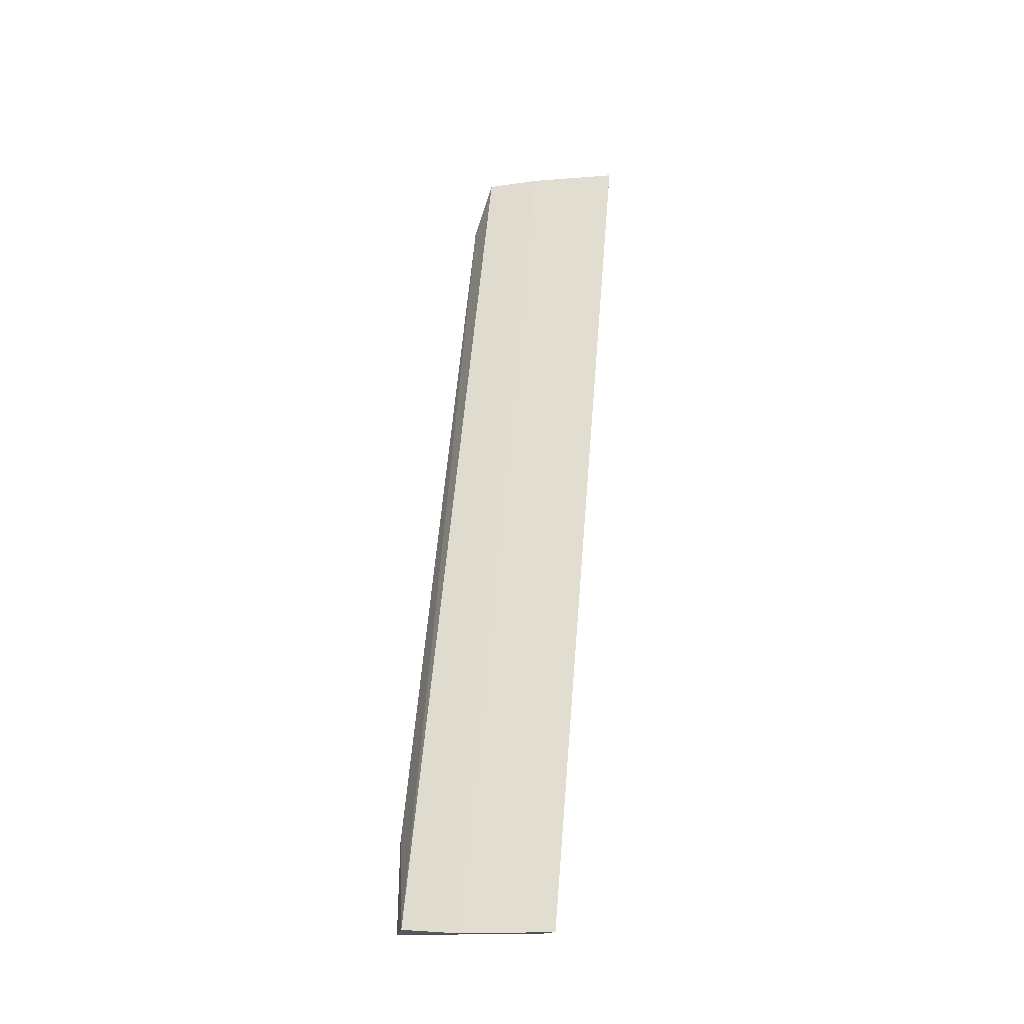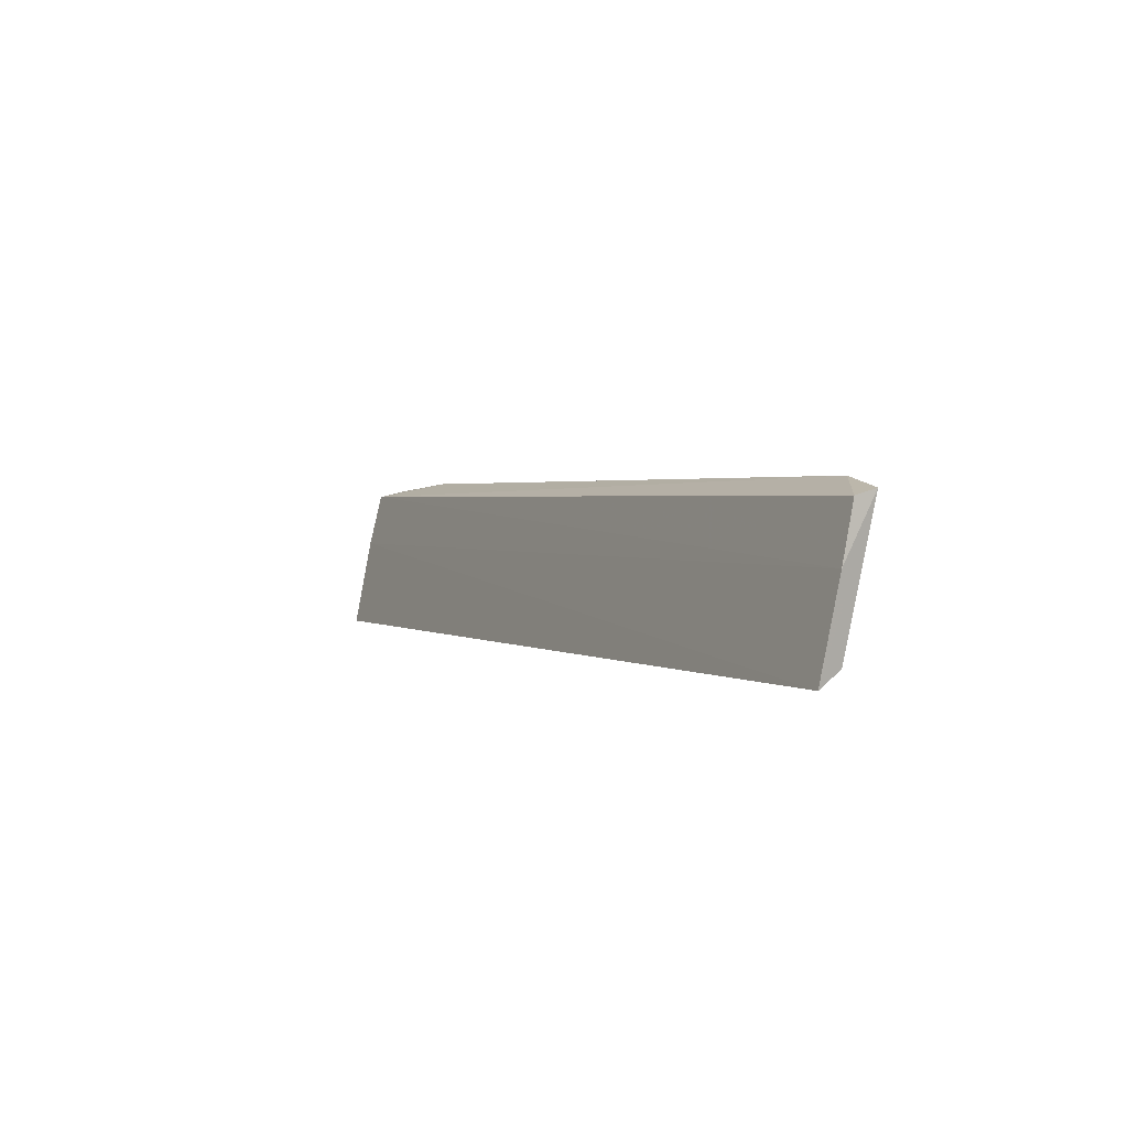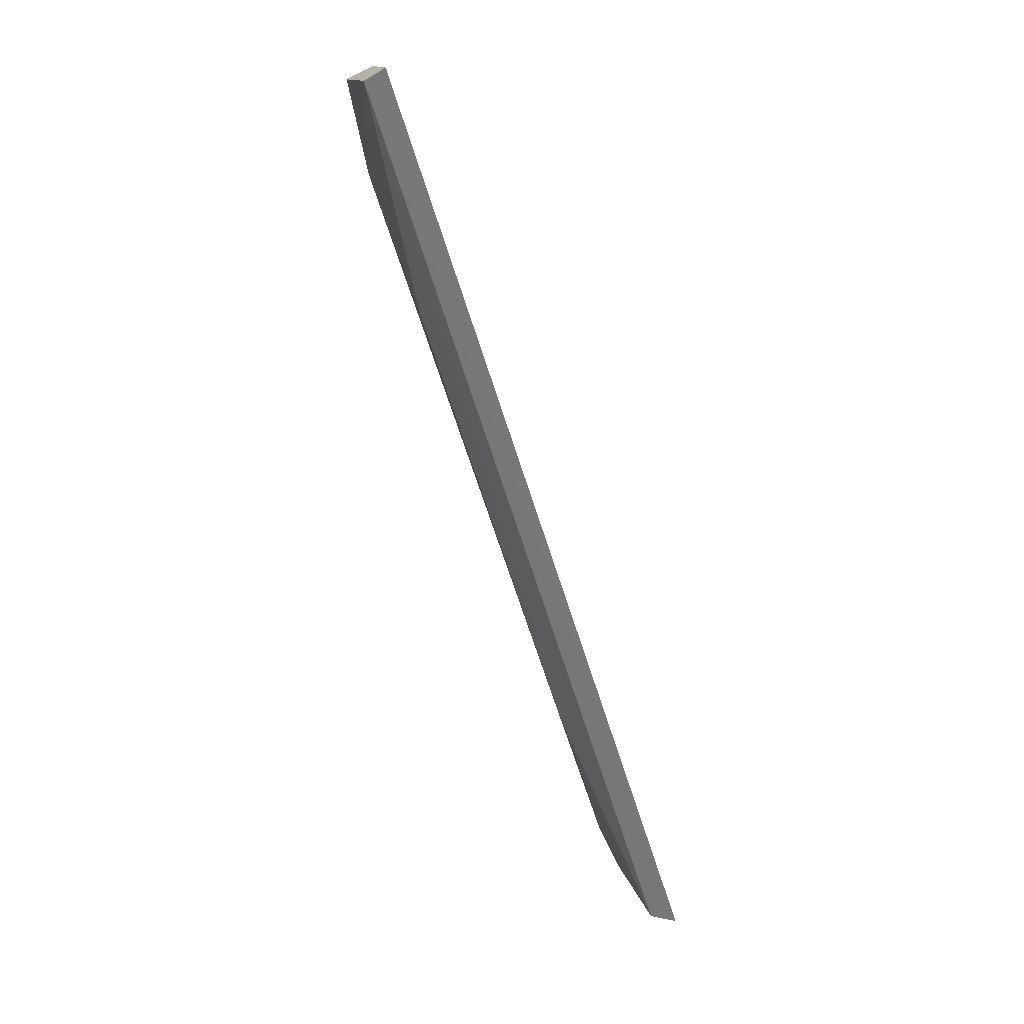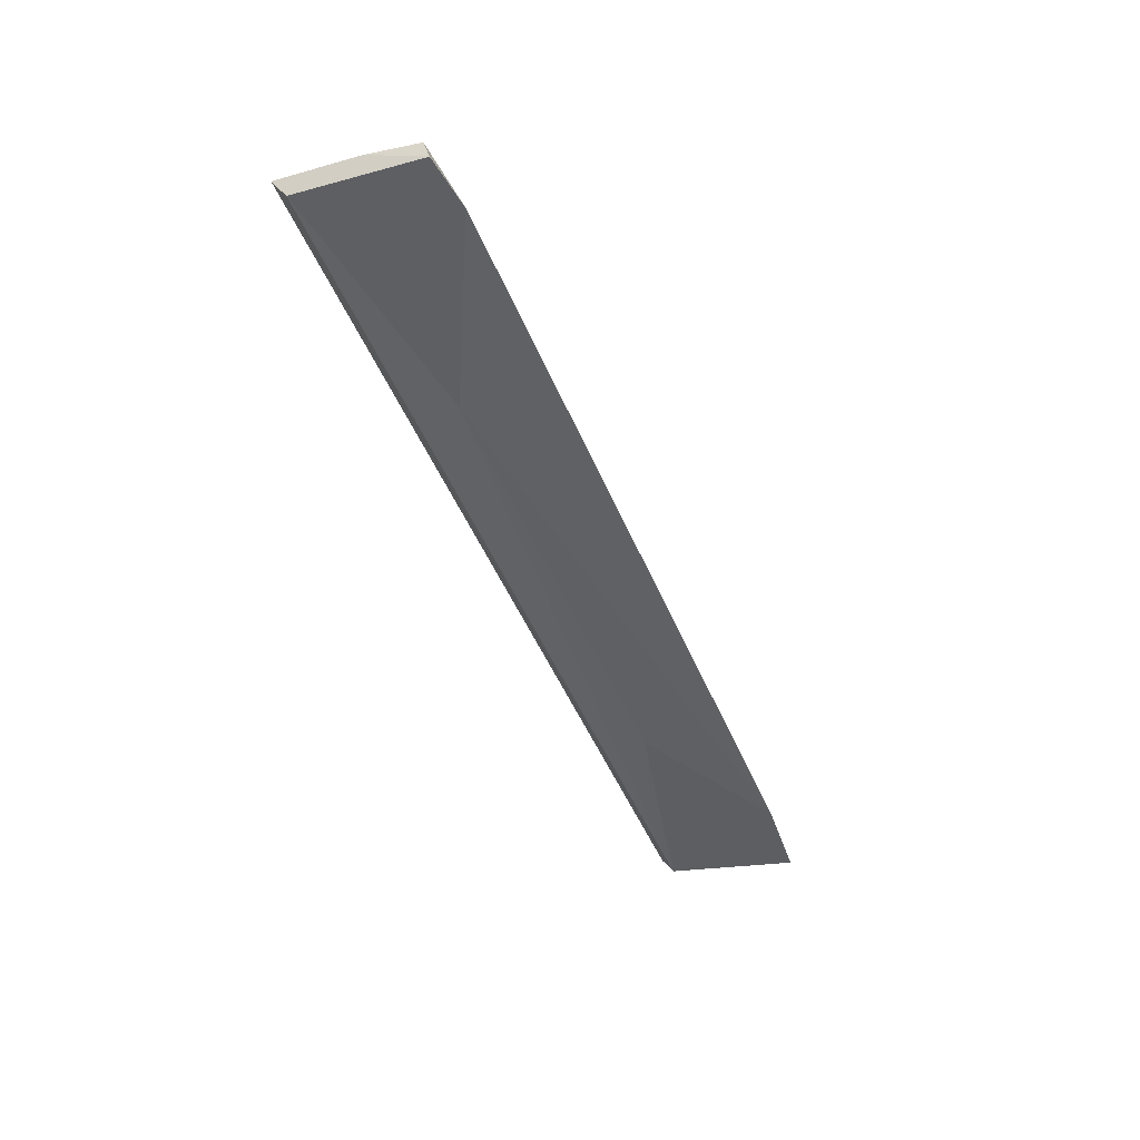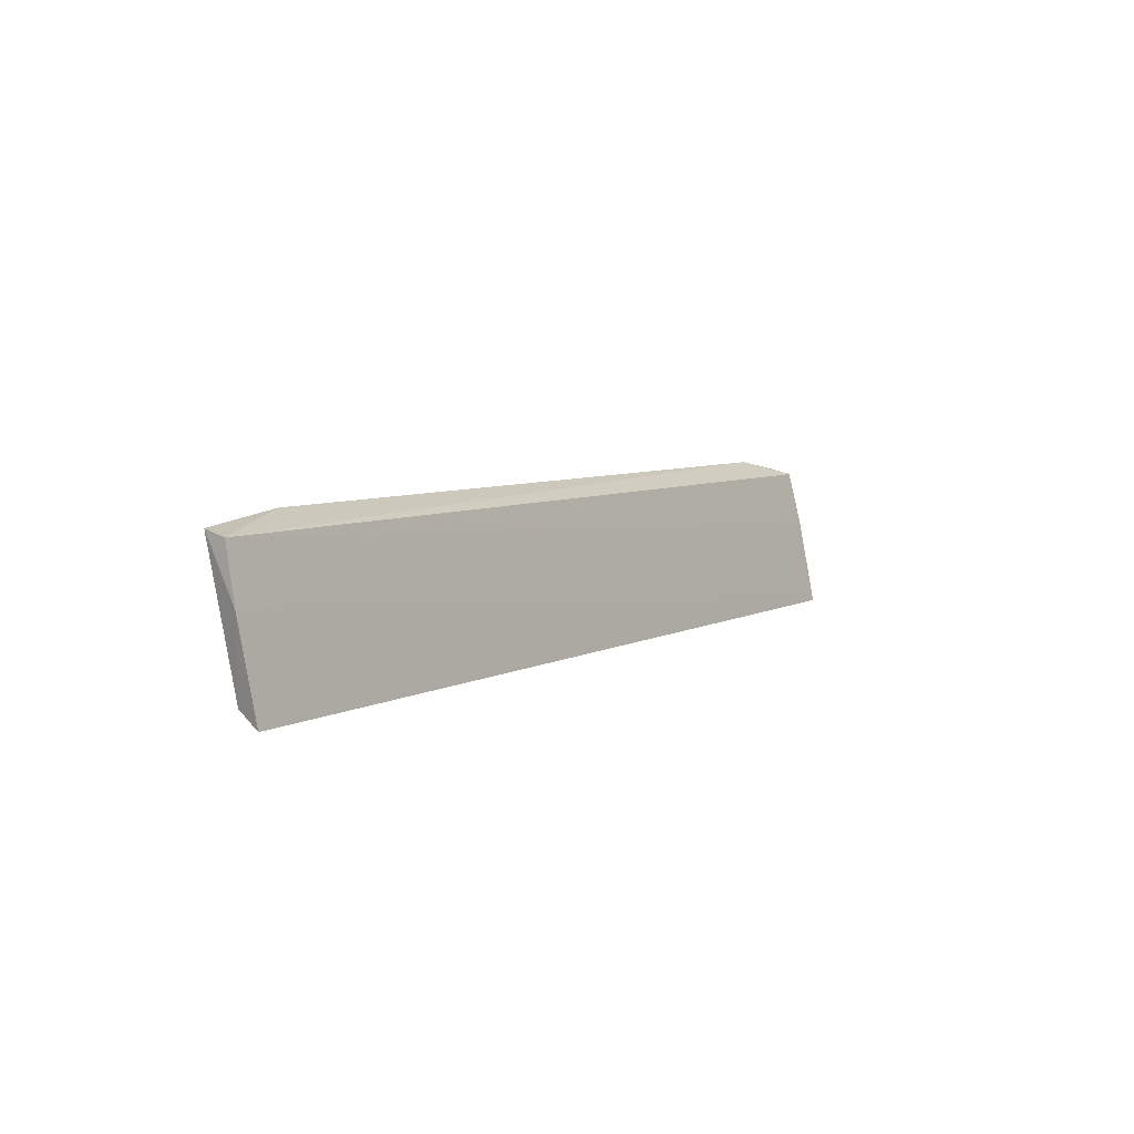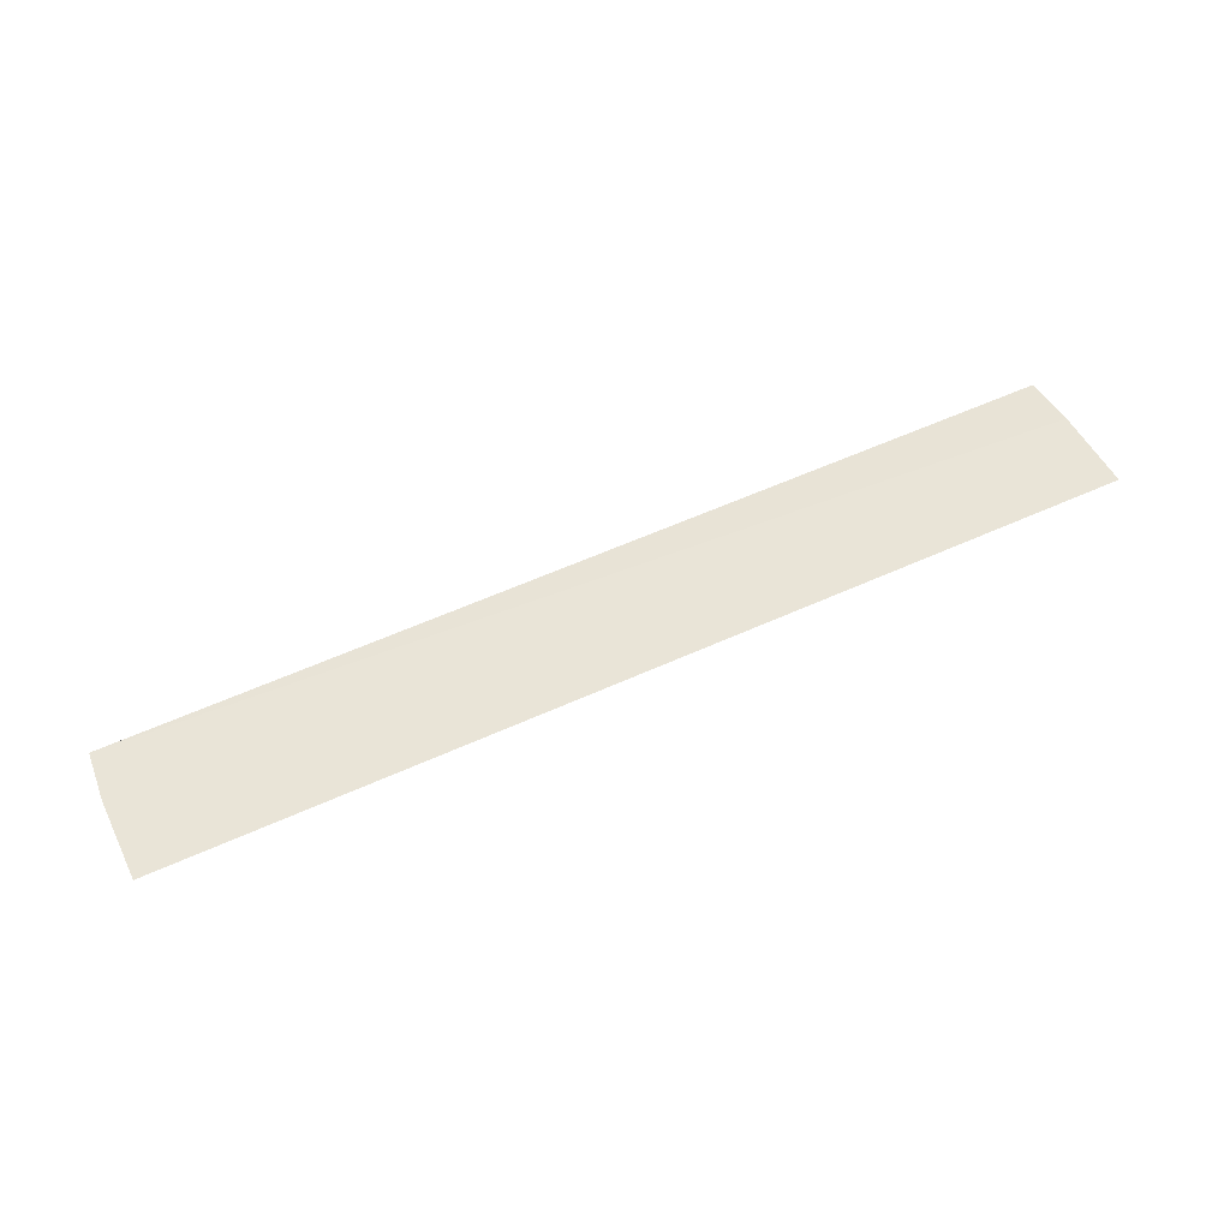
<metadata>
{"format":"obj","ext":"obj","renderer":"f3d","projection":"perspective","resolution":1024,"background":"white","views":[{"elev":57.5,"azim":-85.3,"up":"+Z"},{"elev":1.8,"azim":63.3,"up":"+Y"},{"elev":-72.6,"azim":-71.6,"up":"+Y"},{"elev":-49.2,"azim":112.2,"up":"+Z"},{"elev":6.2,"azim":-57.0,"up":"+Y"},{"elev":60.3,"azim":-24.8,"up":"+Z"}]}
</metadata>
<code>
v 0.1448 -0.3886 0.0122
v 0.143 -0.3839 0.004189
v 0.1446 -0.3423 0.001917
v -0.1588 -0.3401 -0.004049
v -0.1599 -0.3883 0.01334
v 0.1274 -0.3374 -0.007893
v 0.1438 -0.3405 -0.005555
v -0.1581 -0.3838 0.00539
v -0.1606 -0.3594 0.00735
v -0.1596 -0.342 0.003422
v 0.1454 -0.3598 0.006018
v 0.06739 -0.3666 -0.00471
v -0.1274 -0.3374 -0.007893
v 0.08228 -0.3665 -0.003964
v -0.08228 -0.3665 -0.003964
f 7 1 2
f 7 6 3
f 7 2 6
f 8 2 1
f 8 1 5
f 9 5 1
f 9 8 5
f 9 4 8
f 10 3 6
f 10 4 9
f 11 7 3
f 11 1 7
f 11 9 1
f 11 10 9
f 11 3 10
f 12 2 8
f 13 10 6
f 13 4 10
f 13 6 12
f 13 8 4
f 14 12 6
f 14 6 2
f 14 2 12
f 15 13 12
f 15 12 8
f 15 8 13

</code>
